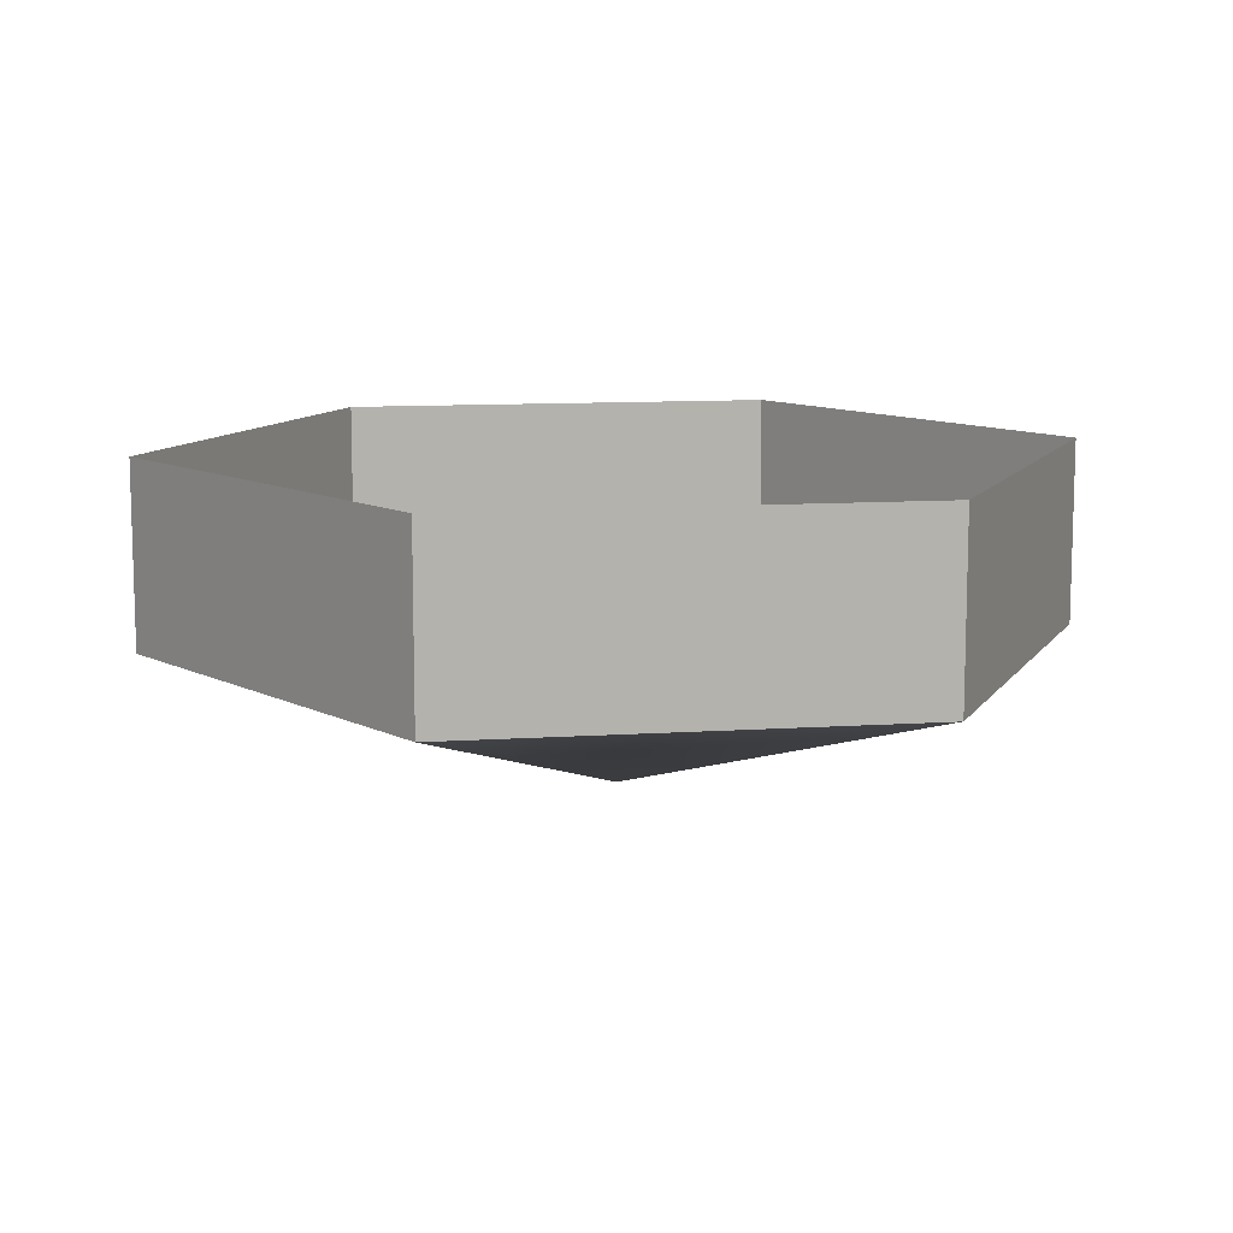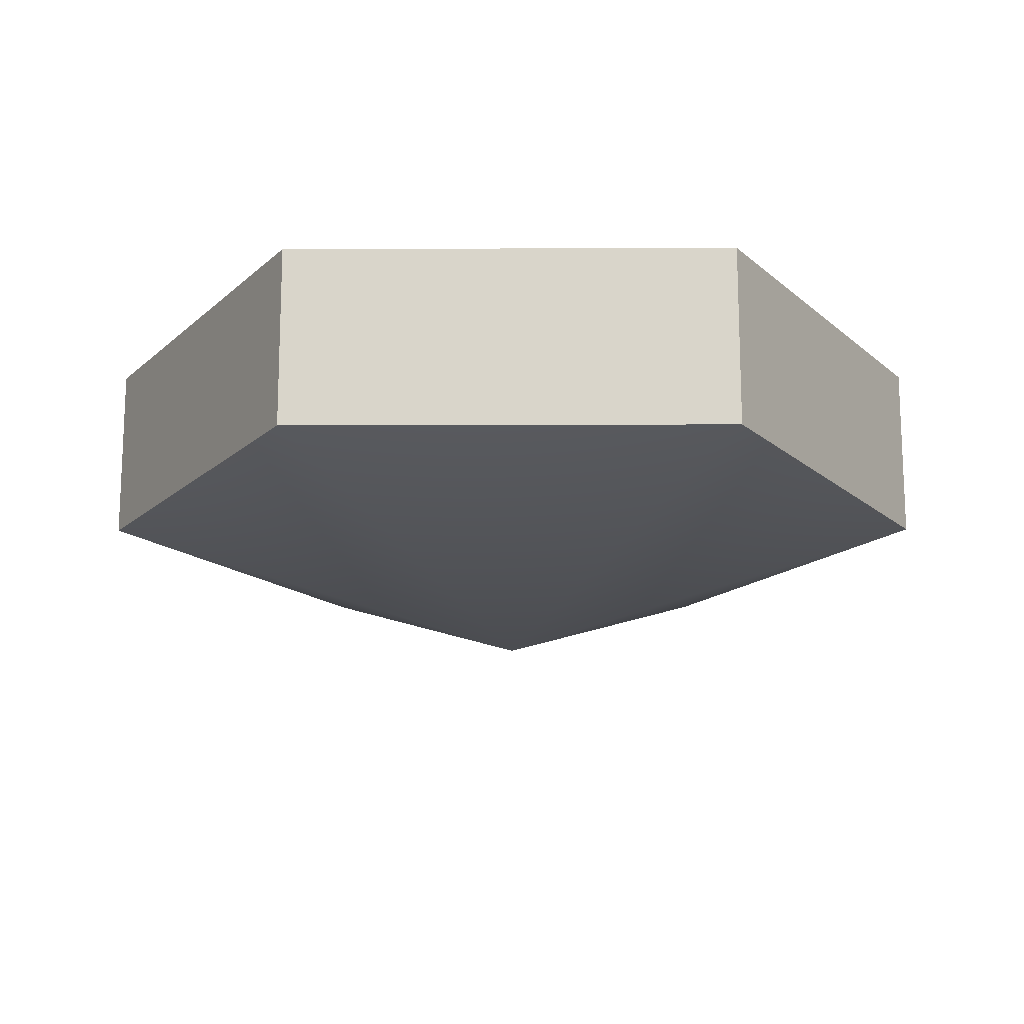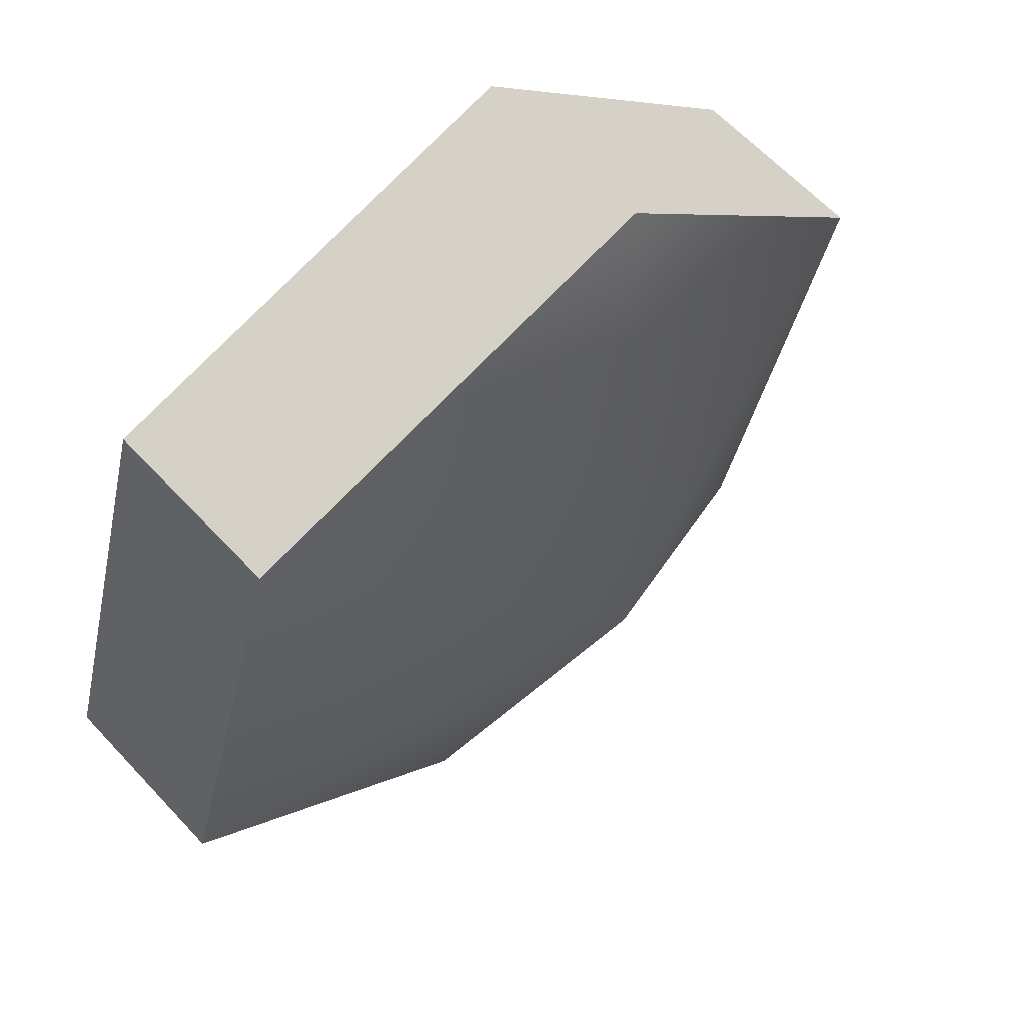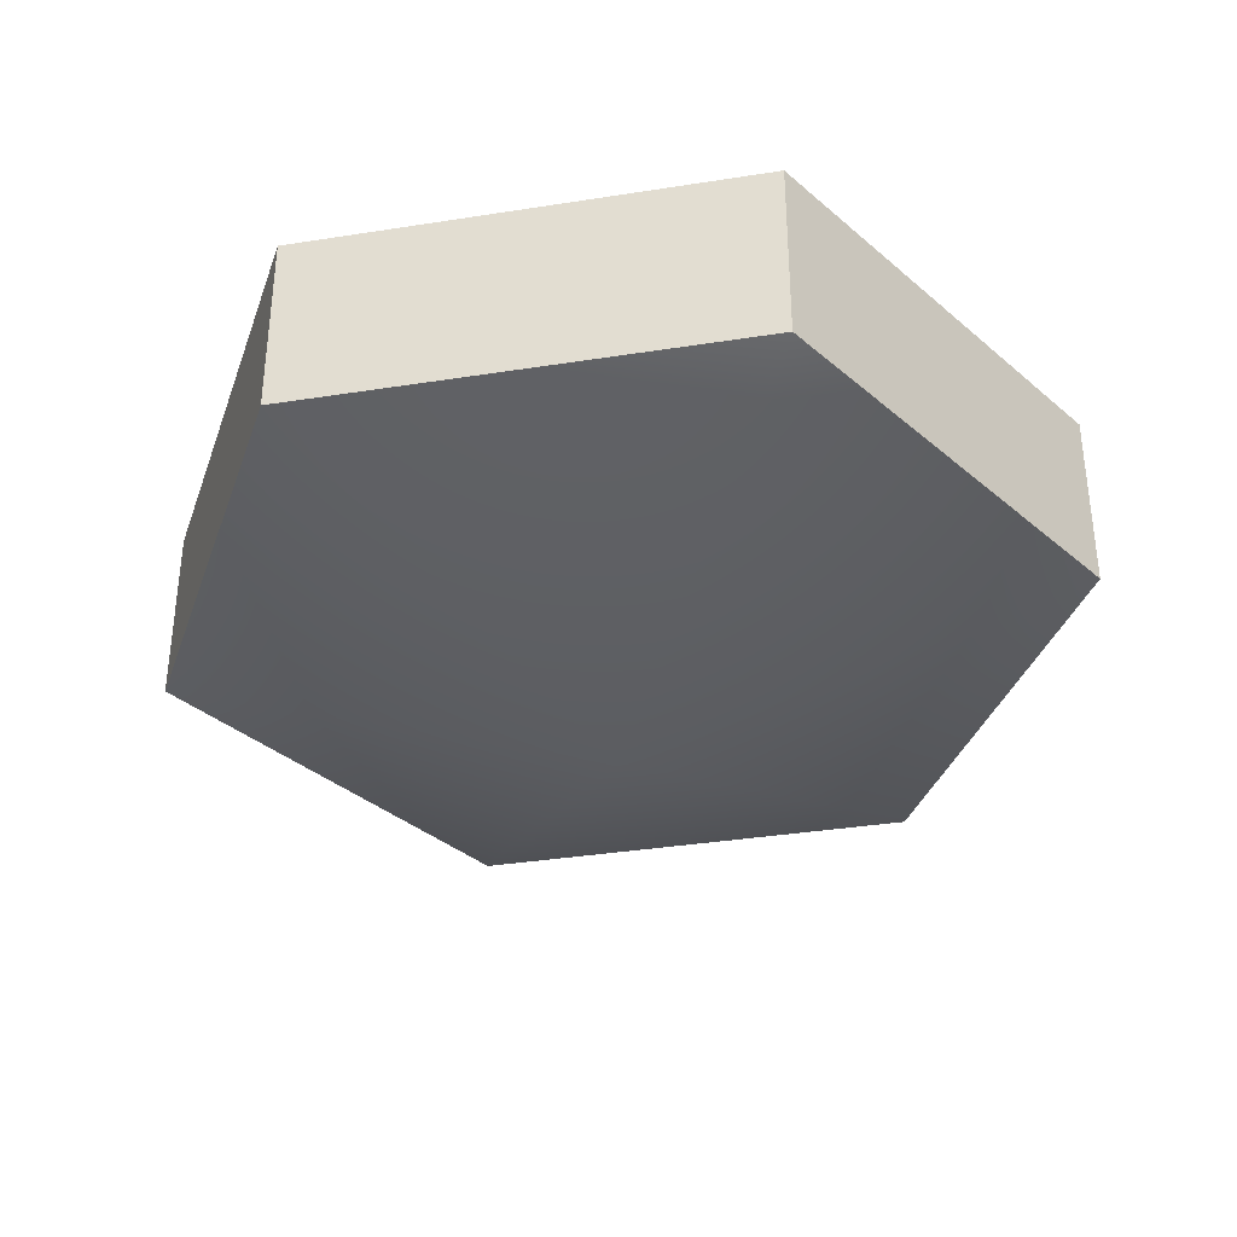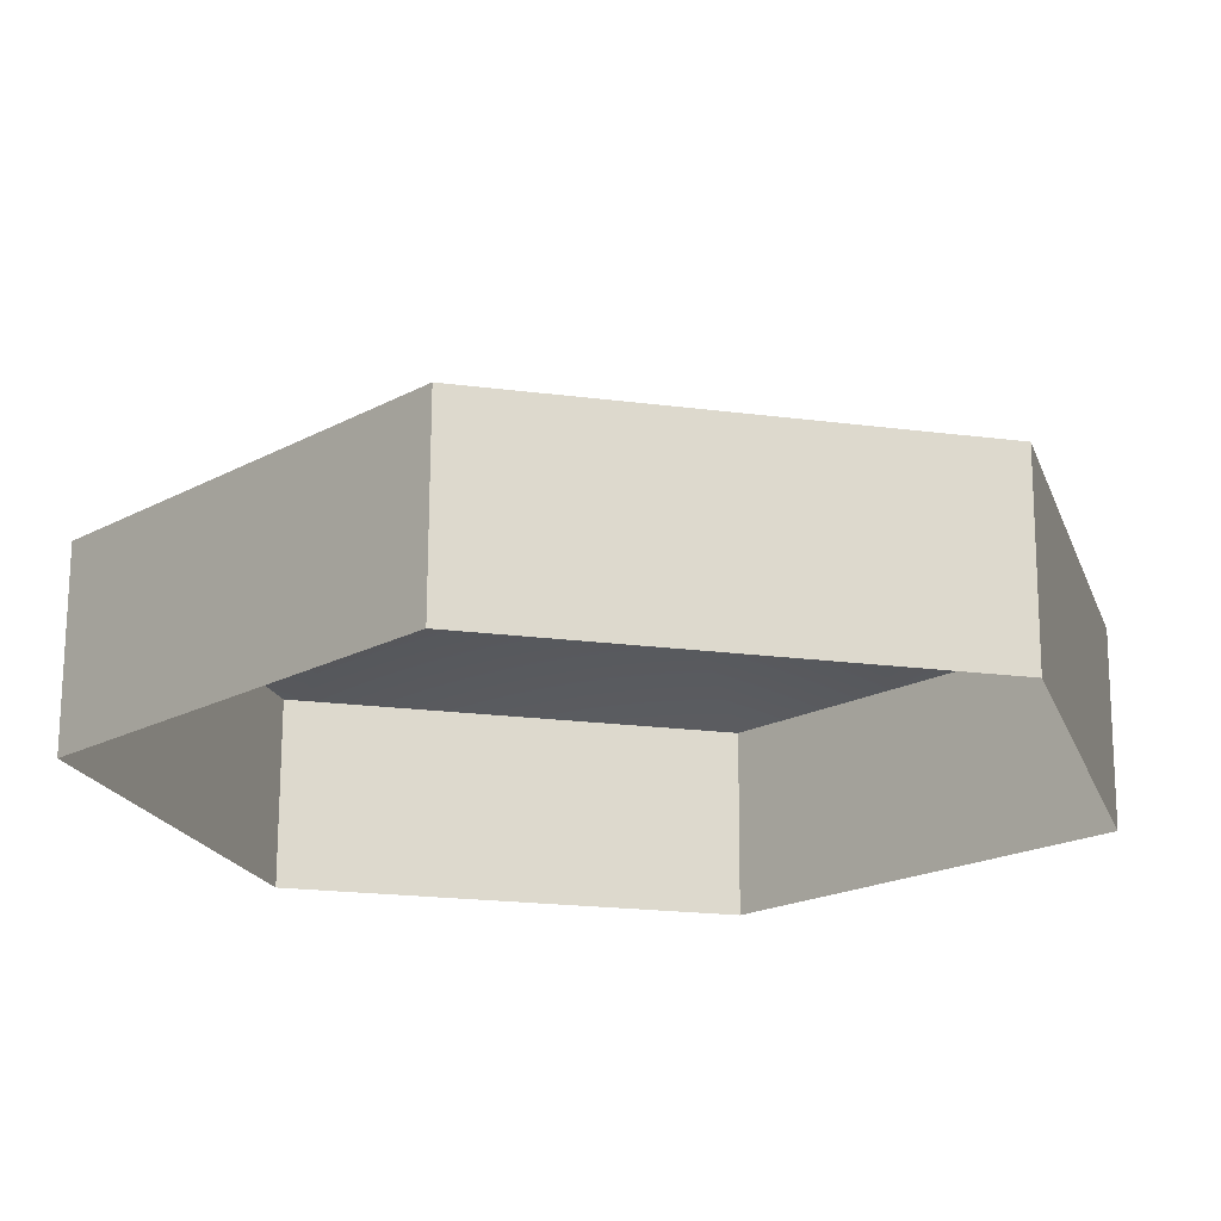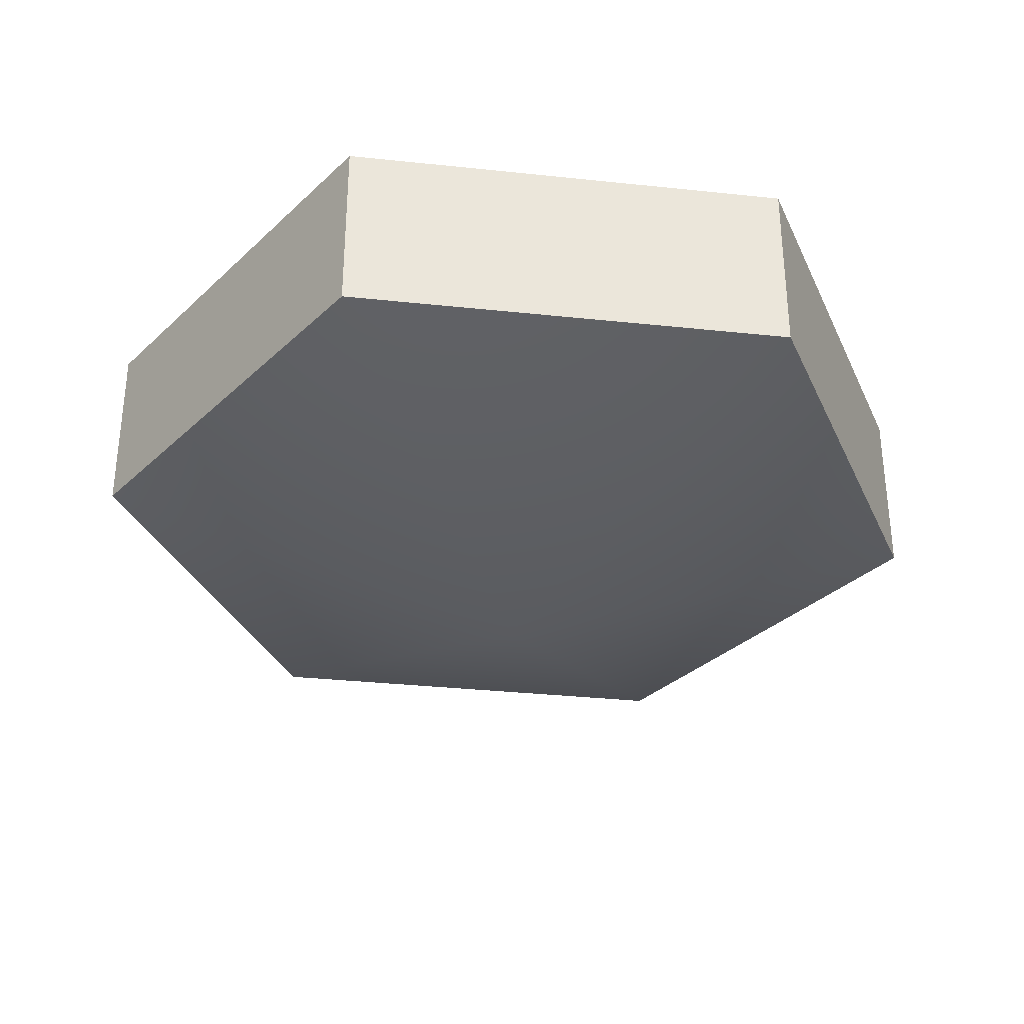
<metadata>
{"format":"obj","ext":"obj","renderer":"f3d","projection":"perspective","resolution":1024,"background":"white","views":[{"elev":10.8,"azim":37.0,"up":"+Y"},{"elev":-15.6,"azim":-73.4,"up":"+Y"},{"elev":63.2,"azim":-42.9,"up":"+Z"},{"elev":-35.7,"azim":178.0,"up":"+Y"},{"elev":71.0,"azim":-179.8,"up":"+Z"},{"elev":-33.1,"azim":-82.1,"up":"+Y"}]}
</metadata>
<code>
o #ID461
v 0.02438 0.1195 -0.4216
v 0.008507 0.1195 -0.4255
v 0.01981 0.1144 -0.4373
v 0.01981 0.1144 -0.4373
v 0.008507 0.1195 -0.4255
v 0.02438 0.1195 -0.4216
v 0.02438 0.1262 -0.4216
v 0.008507 0.1195 -0.4255
v 0.02438 0.1195 -0.4216
v 0.008507 0.1262 -0.4255
v 0.008507 0.1262 -0.4255
v 0.02438 0.1262 -0.4216
v 0.008507 0.1195 -0.4255
v 0.02438 0.1195 -0.4216
v 0.003938 0.1195 -0.4412
v 0.003938 0.1195 -0.4412
v 0.03568 0.1195 -0.4334
v 0.03568 0.1195 -0.4334
v 0.008507 0.1262 -0.4255
v 0.003938 0.1195 -0.4412
v 0.008507 0.1195 -0.4255
v 0.003938 0.1262 -0.4412
v 0.003938 0.1262 -0.4412
v 0.008507 0.1262 -0.4255
v 0.003938 0.1195 -0.4412
v 0.008507 0.1195 -0.4255
v 0.03568 0.1195 -0.4334
v 0.02438 0.1262 -0.4216
v 0.02438 0.1195 -0.4216
v 0.03568 0.1262 -0.4334
v 0.03568 0.1262 -0.4334
v 0.03568 0.1195 -0.4334
v 0.02438 0.1262 -0.4216
v 0.02438 0.1195 -0.4216
v 0.01524 0.1195 -0.453
v 0.01524 0.1195 -0.453
v 0.03111 0.1195 -0.4491
v 0.03111 0.1195 -0.4491
v 0.01524 0.1262 -0.453
v 0.003938 0.1195 -0.4412
v 0.003938 0.1262 -0.4412
v 0.01524 0.1195 -0.453
v 0.01524 0.1195 -0.453
v 0.01524 0.1262 -0.453
v 0.003938 0.1195 -0.4412
v 0.003938 0.1262 -0.4412
v 0.03111 0.1262 -0.4491
v 0.03568 0.1195 -0.4334
v 0.03111 0.1195 -0.4491
v 0.03568 0.1262 -0.4334
v 0.03568 0.1262 -0.4334
v 0.03111 0.1262 -0.4491
v 0.03568 0.1195 -0.4334
v 0.03111 0.1195 -0.4491
v 0.01524 0.1262 -0.453
v 0.03111 0.1195 -0.4491
v 0.01524 0.1195 -0.453
v 0.03111 0.1262 -0.4491
v 0.03111 0.1262 -0.4491
v 0.01524 0.1262 -0.453
v 0.03111 0.1195 -0.4491
v 0.01524 0.1195 -0.453
f 1 2 3
f 4 5 6
f 7 8 9
f 8 7 10
f 11 12 13
f 14 13 12
f 2 15 3
f 4 16 5
f 1 3 17
f 18 4 6
f 19 20 21
f 20 19 22
f 23 24 25
f 26 25 24
f 27 28 29
f 28 27 30
f 31 32 33
f 34 33 32
f 3 15 35
f 36 16 4
f 17 3 37
f 38 4 18
f 39 40 41
f 40 39 42
f 43 44 45
f 46 45 44
f 47 48 49
f 48 47 50
f 51 52 53
f 54 53 52
f 3 35 37
f 38 36 4
f 55 56 57
f 56 55 58
f 59 60 61
f 62 61 60

</code>
